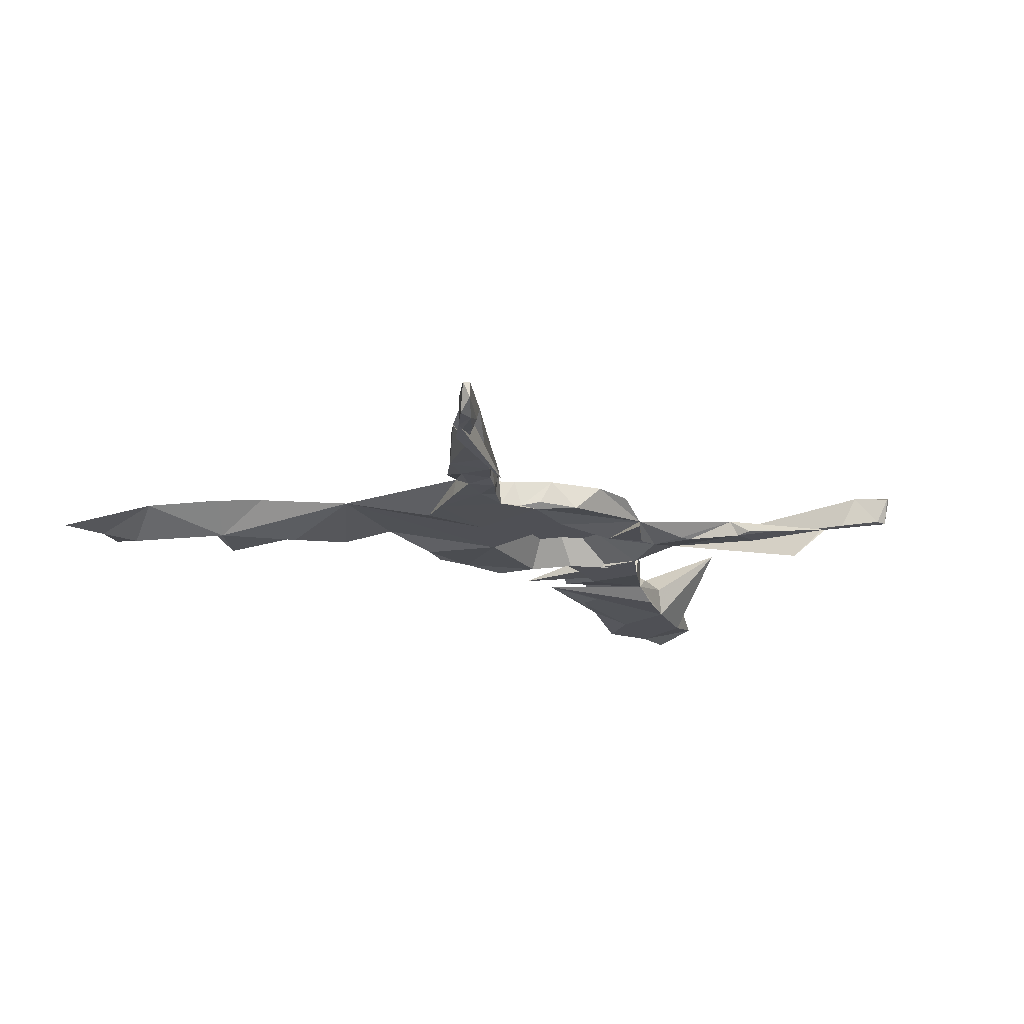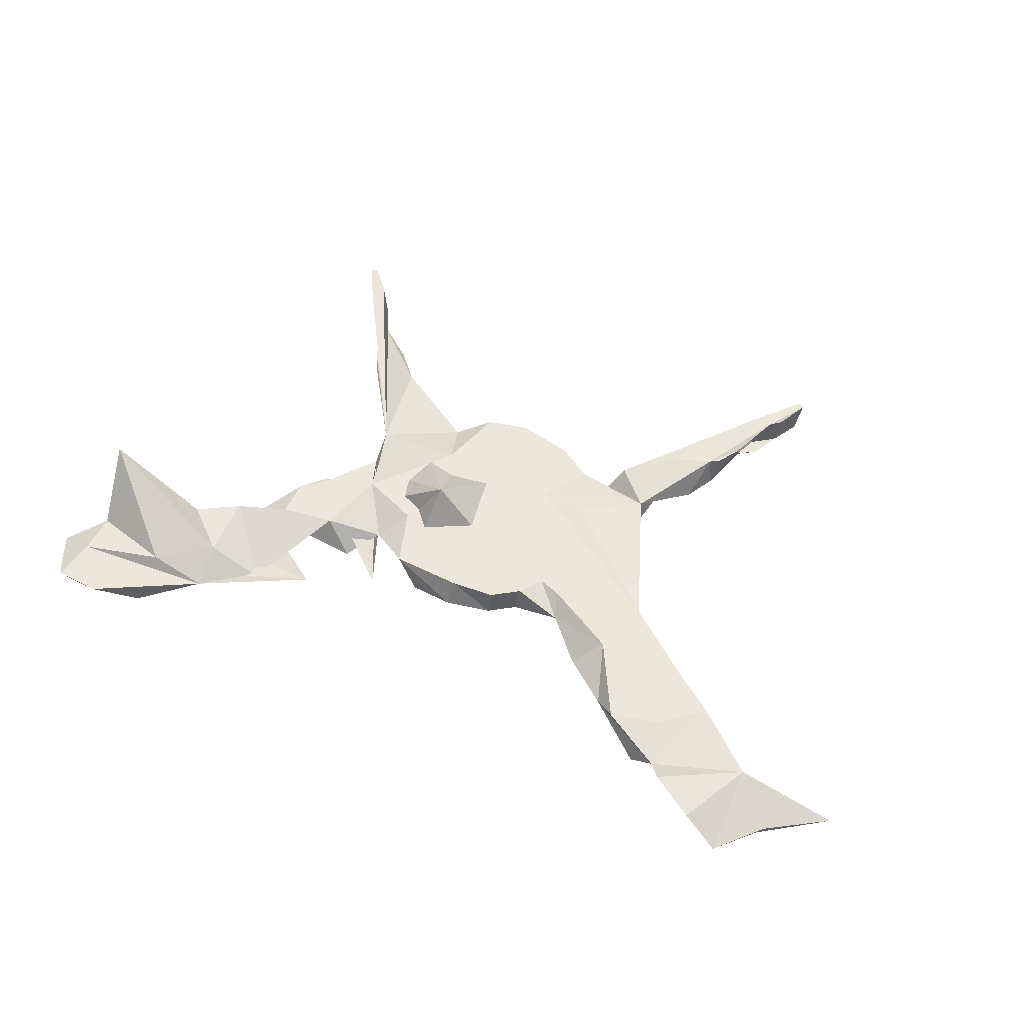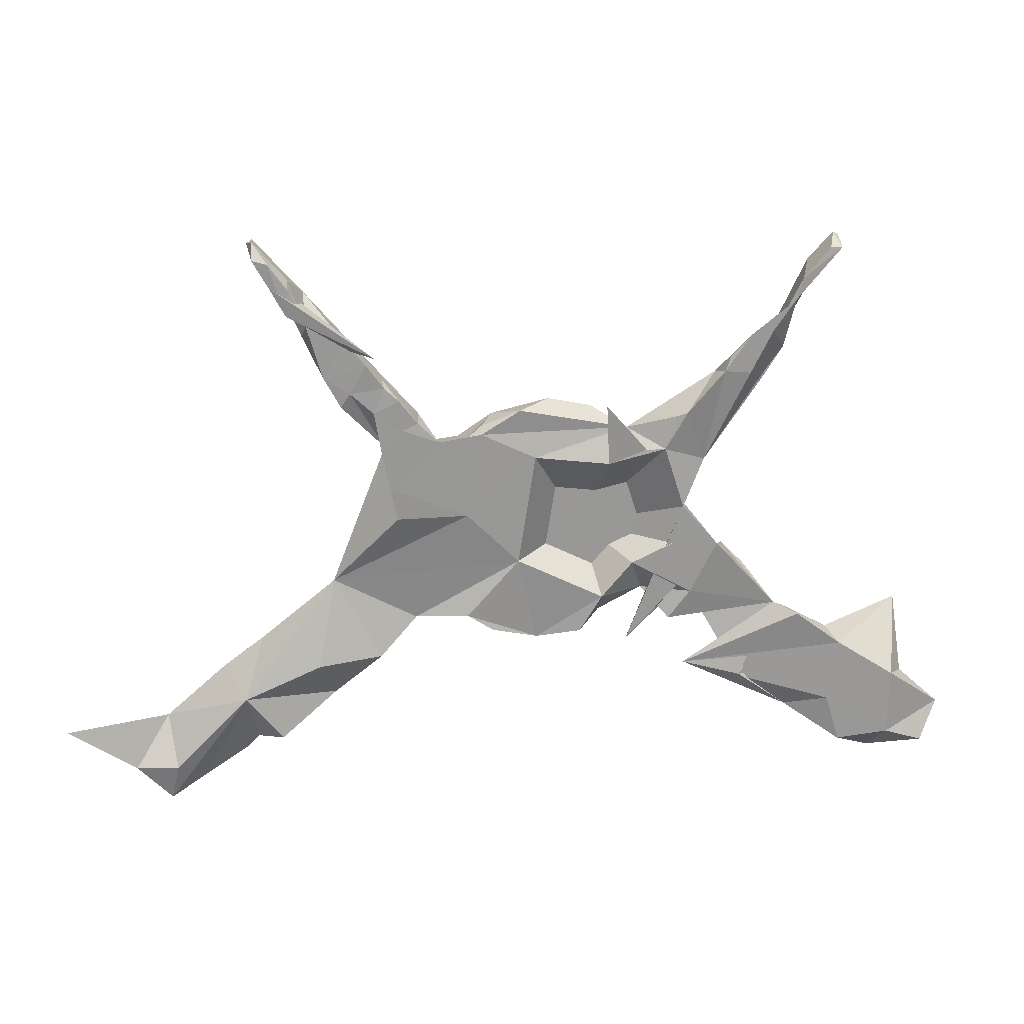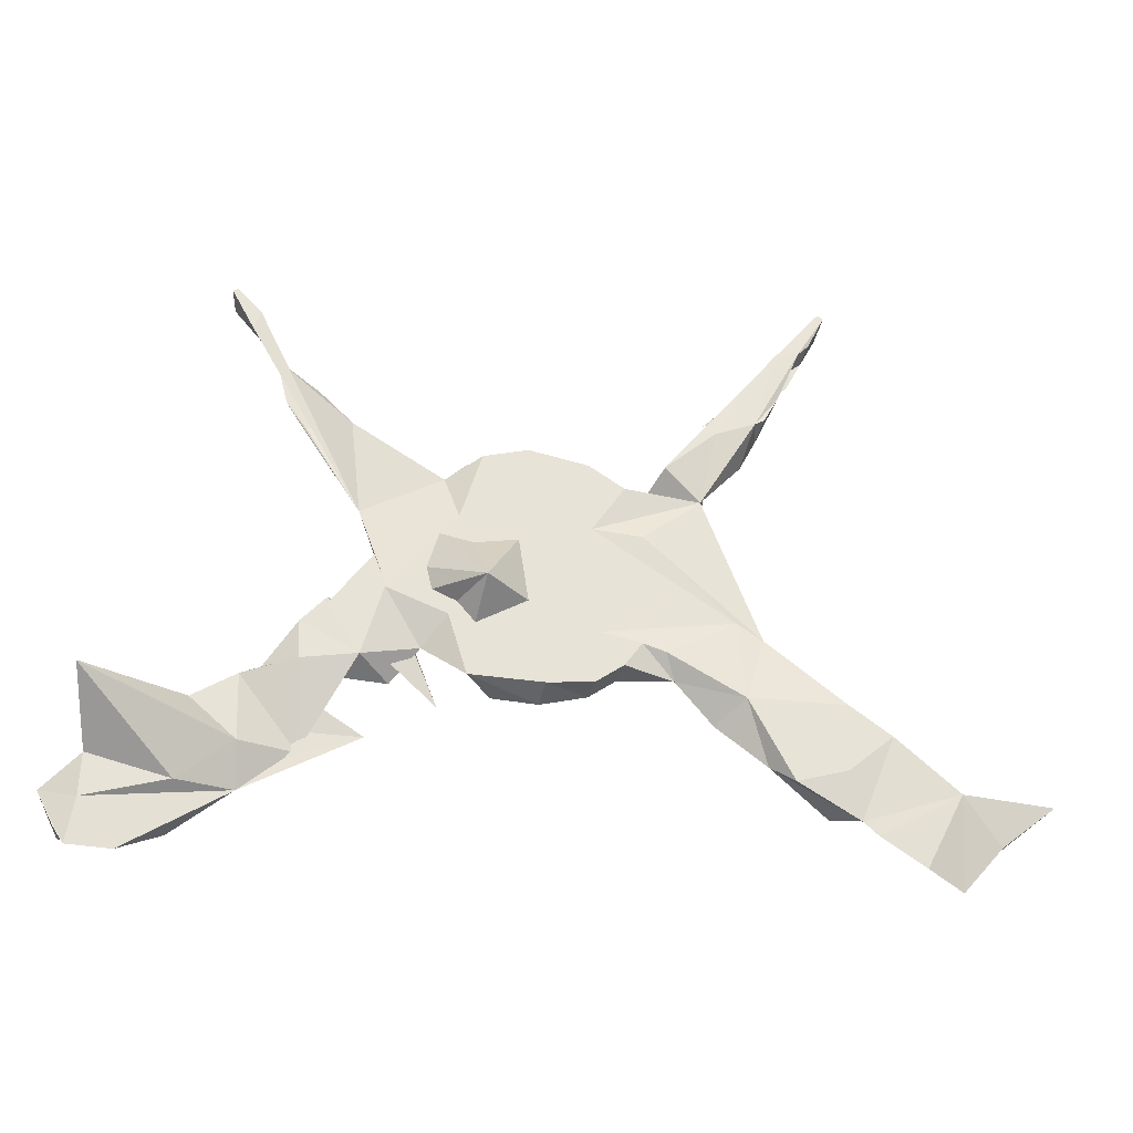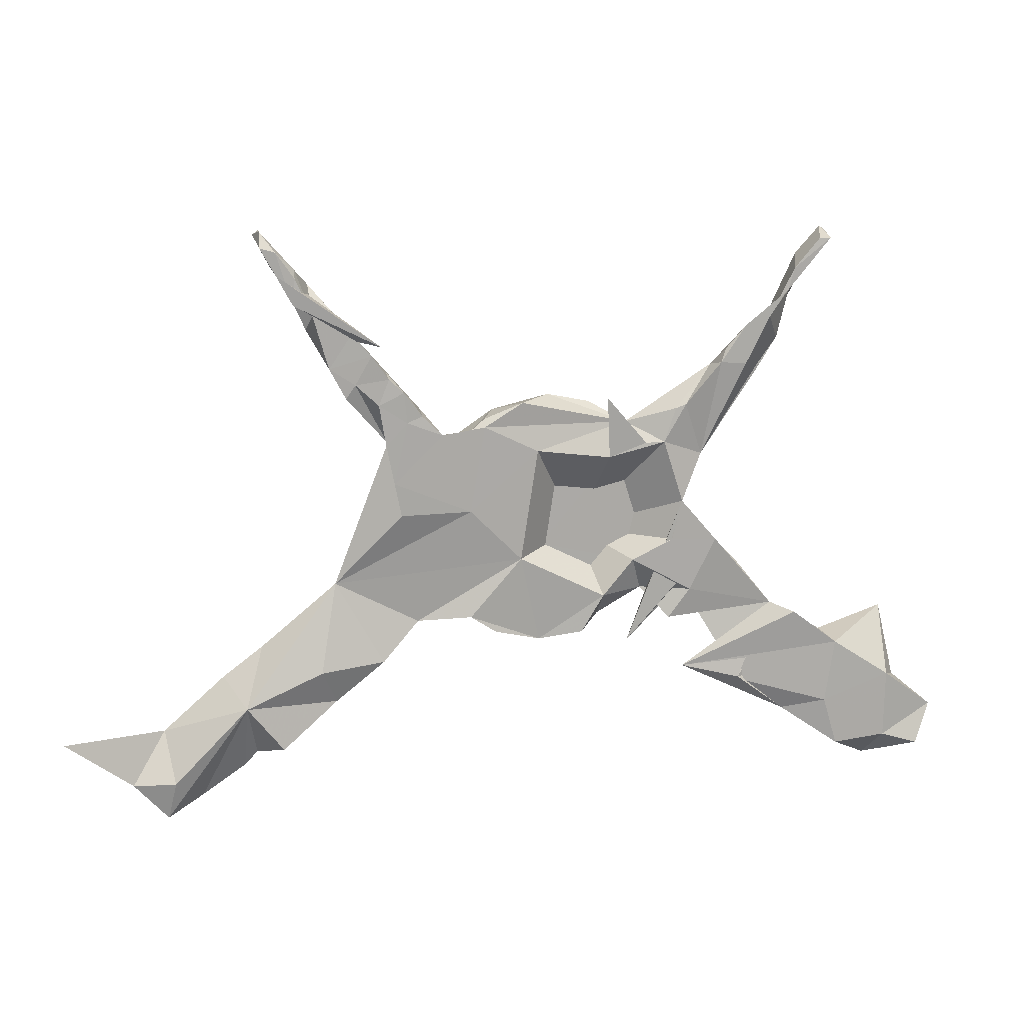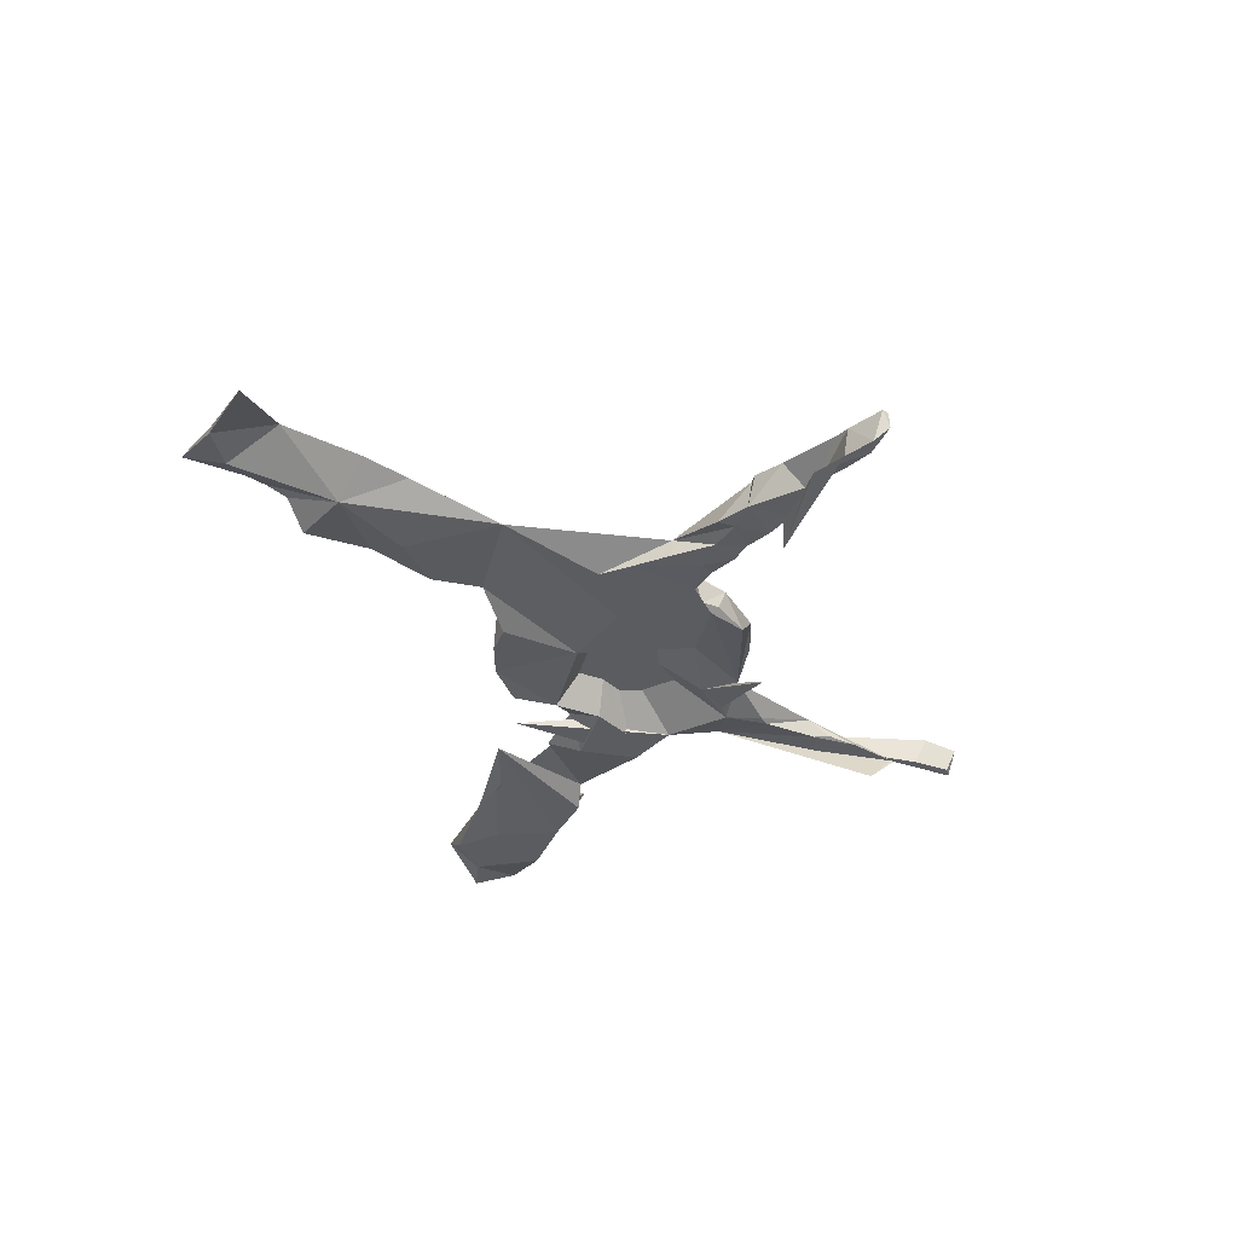
<metadata>
{"format":"obj","ext":"obj","renderer":"f3d","projection":"perspective","resolution":1024,"background":"white","views":[{"elev":-19.3,"azim":145.5,"up":"+Z"},{"elev":53.5,"azim":24.2,"up":"+Z"},{"elev":21.9,"azim":173.2,"up":"+Y"},{"elev":-26.7,"azim":-6.4,"up":"+Y"},{"elev":14.4,"azim":168.0,"up":"+Y"},{"elev":-33.9,"azim":103.6,"up":"+Z"}]}
</metadata>
<code>
v 0.9318 -0.291 -0.06312
v 0.7415 -0.3057 0.02281
v 0.8059 -0.395 -0.02931
v 0.8184 -0.384 -0.02218
v 0.7415 -0.4712 -0.01445
v 0.5852 -0.2571 -0.02919
v 0.6715 -0.4424 0.02175
v 0.7261 -0.3987 -0.02948
v 0.5425 -0.2722 0.02933
v 0.6242 -0.2061 0.02924
v 0.5882 -0.3899 0.02899
v 0.5339 0.6554 -0.003876
v 0.5434 0.6466 0.02697
v 0.5649 -0.3586 0.01294
v 0.5483 -0.15 0.0291
v 0.5354 0.6273 -0.02673
v 0.5068 0.5759 -0.02644
v 0.533 0.6542 0.02662
v 0.4439 0.5519 0.02904
v 0.5162 -0.3443 -0.02871
v 0.5121 0.585 0.0248
v 0.5074 0.6192 -0.02776
v 0.4498 -0.2959 0.02896
v 0.4769 0.5201 -0.0282
v 0.4725 0.5697 -0.02595
v 0.3693 -0.1447 0.02944
v 0.4718 0.5847 -0.0098
v 0.4909 0.5632 0.02943
v 0.3183 0.4421 -0.0544
v 0.442 0.501 -0.02927
v 0.4493 0.4666 0.023
v 0.4035 0.4065 0.02903
v 0.439 -0.194 -0.02935
v 0.4049 -0.02801 0.01447
v 0.4205 0.4148 0.02886
v 0.4083 -0.2618 -0.000278
v 0.3576 0.002579 0.01647
v 0.413 0.3997 -0.0287
v 0.3287 0.3804 0.02954
v 0.382 0.3417 -0.02802
v 0.3834 0.4806 0.0273
v 0.3647 0.3677 -0.02972
v 0.3695 0.4642 -0.02944
v 0.28 0.1104 -0.02812
v 0.3001 0.2465 0.007574
v 0.3334 0.4216 -0.03068
v 0.308 0.3925 0.0259
v 0.3167 -0.1835 -0.0148
v 0.3009 0.3755 -0.02776
v 0.3208 0.3267 -0.0296
v 0.2457 -0.1102 0.00413
v 0.3036 0.386 -0.004493
v 0.3078 0.2475 -0.02969
v 0.2732 0.3495 -0.03077
v 0.2674 0.2912 -0.03011
v 0.2347 0.307 0.02512
v 0.229 -0.06494 0.02979
v 0.2585 0.3338 -0.01919
v 0.2386 0.303 -0.02743
v 0.1996 0.2646 -0.02958
v 0.2931 0.1739 -0.02941
v 0.1872 -0.04991 0.02914
v 0.1545 -0.09328 0.02924
v 0.1588 0.2557 0.02926
v 0.1486 0.2665 -0.02436
v 0.1901 0.1594 0.02932
v 0.1468 -0.09908 -0.0294
v 0.1465 0.1124 -0.02936
v 0.1169 0.2908 -0.01717
v 0.09351 0.2994 0.02892
v 0.04747 0.01275 -0.02935
v 0.1184 0.2765 -0.02929
v 0.09743 -0.132 -0.02924
v 0.1127 -0.03175 0.02929
v 0.09866 0.17 0.0293
v 0.01713 -0.1323 0.02867
v -0.004426 0.02492 0.02928
v -0.1651 0.2704 -8.9e-05
v 0.04401 0.3199 -0.02411
v 0.1022 -0.128 0.02914
v 0.0101 -0.1541 -0.02047
v 0.01484 0.2255 -0.02942
v -0.004564 0.1479 0.02931
v -0.01632 0.3249 0.02945
v -0.1179 -0.07156 -0.02951
v -0.002716 0.2518 0.02936
v -0.09143 0.03516 0.1038
v -0.07471 -0.1424 -0.02894
v -0.1387 0.183 0.0293
v -0.0986 0.3075 0.02884
v -0.1196 -0.1235 0.02914
v -0.1214 0.3244 -0.03459
v -0.177 -0.001858 -0.02937
v -0.1276 0.2068 -0.02944
v -0.1991 -0.06613 3.4e-05
v -0.1541 -0.01039 0.02933
v -0.2005 0.2319 -0.02839
v -0.2369 0.2324 -0.02918
v -0.3049 -0.09337 0.02927
v -0.2519 -0.124 -0.02879
v -0.2597 0.2976 -0.02706
v -0.2866 0.09833 0.0289
v -0.2941 -0.0685 -0.02944
v -0.2791 0.3049 -0.02927
v -0.2751 0.1122 -0.0294
v -0.3164 0.2025 -0.01001
v -0.2565 0.03557 -0.02939
v -0.3356 0.3768 0.002524
v -0.4085 -0.1069 0.02947
v -0.2654 0.03598 0.02935
v -0.3652 -0.003062 0.02953
v -0.1671 -0.1652 -0.02663
v -0.3485 0.3849 -0.02936
v -0.3587 0.4113 -0.02493
v -0.3449 0.03111 -0.0293
v -0.3646 0.01167 0.02603
v -0.4028 -0.2632 -0.0183
v -0.4245 0.3777 -0.02937
v -0.4105 -0.0362 0.02774
v -0.4306 0.3807 -0.01736
v -0.4716 -0.1151 0.000341
v -0.3968 0.4555 -0.02926
v -0.4799 0.5217 -0.02915
v -0.5013 -0.3395 -0.007464
v -0.4575 0.4309 -0.02933
v -0.4237 0.4809 -0.0881
v -0.507 -0.1411 0.02955
v -0.4914 0.5632 -0.02909
v -0.5118 0.5851 0.02911
v -0.5249 0.5515 0.02819
v -0.5038 -0.2625 0.02925
v -0.5624 0.6197 -0.02795
v -0.5858 -0.3222 -0.02945
v -0.2902 -0.2362 -0.002383
v -0.541 0.6194 -0.02663
v -0.5147 -0.1302 -0.02925
v -0.5671 0.631 0.02655
v -0.5563 0.6375 0.02215
v -0.5883 -0.1869 0.02916
v -0.604 -0.337 0.02935
v -0.6043 -0.1991 -0.02925
v -0.6905 -0.4604 0.02016
v -0.6135 -0.4159 -0.02942
v -0.7564 -0.3741 0.02945
v -0.7156 -0.4059 -0.02936
v -0.7663 -0.1835 0.1486
v -0.718 -0.2746 -0.02936
v -0.7713 -0.4577 0.02963
v -0.8258 -0.3565 -0.000193
v -0.7931 -0.4221 0.01917
v -0.7886 -0.4296 -0.02925
v -0.7535 -0.2959 0.02936
f 7 11 6
f 14 6 11
f 5 7 6
f 97 78 92
f 94 92 78
f 6 34 15
f 26 15 34
f 84 79 78
f 72 78 79
f 70 79 84
f 53 45 61
f 44 61 45
f 32 45 40
f 42 40 45
f 47 46 52
f 49 52 46
f 56 47 52
f 41 46 47
f 57 51 26
f 48 26 51
f 36 26 48
f 129 106 128
f 123 128 106
f 135 129 128
f 130 106 129
f 108 114 122
f 113 122 114
f 123 108 122
f 113 114 108
f 83 77 75
f 74 75 77
f 86 83 75
f 89 77 83
f 37 75 74
f 76 74 77
f 74 62 37
f 57 37 62
f 63 62 74
f 80 63 74
f 51 62 63
f 67 51 63
f 57 62 51
f 37 57 26
f 23 26 36
f 9 26 23
f 15 26 9
f 14 9 23
f 36 14 23
f 10 9 14
f 2 14 11
f 20 6 14
f 2 11 7
f 137 129 138
f 135 138 129
f 132 137 138
f 130 129 137
f 132 138 135
f 84 78 90
f 89 90 78
f 86 90 89
f 66 75 37
f 34 37 26
f 5 2 7
f 84 90 86
f 83 86 89
f 70 84 86
f 70 86 75
f 34 66 37
f 45 75 66
f 10 15 9
f 6 15 10
f 2 10 14
f 1 2 4
f 5 4 2
f 2 6 10
f 69 79 70
f 64 70 75
f 65 70 64
f 45 64 75
f 60 64 45
f 34 45 66
f 44 45 34
f 65 69 70
f 60 65 64
f 72 65 60
f 56 60 45
f 39 56 45
f 59 60 56
f 47 56 39
f 32 39 45
f 58 56 52
f 41 47 39
f 43 46 41
f 32 41 39
f 19 43 41
f 38 46 43
f 31 32 35
f 38 35 32
f 31 35 38
f 40 38 32
f 19 41 32
f 28 32 31
f 30 31 38
f 30 43 19
f 28 19 32
f 18 19 28
f 29 28 31
f 29 21 28
f 13 28 21
f 17 21 29
f 30 29 31
f 27 18 12
f 13 12 18
f 22 27 12
f 19 18 27
f 30 19 27
f 13 18 28
f 21 16 13
f 12 13 16
f 17 16 21
f 128 132 135
f 125 123 122
f 106 108 123
f 132 128 123
f 130 132 123
f 126 130 123
f 137 132 130
f 36 20 14
f 6 20 36
f 33 36 48
f 34 48 51
f 73 67 63
f 71 51 67
f 81 71 67
f 34 51 71
f 87 82 71
f 68 71 82
f 85 87 71
f 94 82 87
f 98 94 87
f 78 82 94
f 94 98 97
f 78 97 98
f 104 101 98
f 78 98 101
f 106 104 98
f 108 101 104
f 108 78 101
f 113 108 104
f 106 113 104
f 122 113 118
f 106 118 113
f 125 122 118
f 120 125 118
f 126 123 125
f 106 126 125
f 106 130 126
f 81 67 73
f 80 73 63
f 81 85 71
f 93 87 85
f 92 94 97
f 105 106 98
f 120 118 106
f 106 125 120
f 105 98 87
f 107 105 87
f 76 73 80
f 74 76 80
f 81 73 76
f 88 85 81
f 107 87 93
f 102 106 105
f 91 81 76
f 103 107 93
f 115 105 107
f 91 88 81
f 91 85 88
f 95 93 85
f 91 95 85
f 103 93 95
f 115 107 103
f 112 105 115
f 103 95 100
f 99 100 95
f 121 103 100
f 121 100 99
f 121 115 103
f 116 115 121
f 112 115 116
f 119 116 121
f 99 117 121
f 134 121 117
f 136 121 134
f 141 136 134
f 141 121 136
f 124 134 117
f 139 121 141
f 131 124 117
f 133 134 124
f 143 133 124
f 141 134 133
f 147 141 133
f 146 141 147
f 145 147 133
f 139 141 146
f 152 146 147
f 142 143 124
f 145 133 143
f 149 147 145
f 142 145 143
f 151 149 145
f 152 147 149
f 142 151 145
f 149 151 150
f 142 150 151
f 148 149 150
f 22 12 16
f 17 22 16
f 24 22 17
f 24 17 29
f 30 24 29
f 25 22 24
f 30 25 24
f 27 22 25
f 27 25 30
f 38 43 30
f 42 46 38
f 42 38 40
f 49 46 42
f 50 49 42
f 54 52 49
f 50 42 45
f 53 50 45
f 54 49 50
f 55 54 50
f 53 55 50
f 59 54 55
f 58 52 54
f 59 58 54
f 59 56 58
f 61 55 53
f 60 59 55
f 61 60 55
f 68 60 61
f 3 2 1
f 68 61 44
f 72 60 68
f 69 65 72
f 79 69 72
f 3 1 4
f 5 3 4
f 8 2 3
f 8 6 2
f 68 44 34
f 82 72 68
f 78 72 82
f 5 8 3
f 5 6 8
f 33 34 6
f 71 68 34
f 36 33 6
f 48 34 33
f 148 150 142
f 144 152 149
f 119 121 109
f 127 109 121
f 111 116 119
f 110 99 95
f 144 148 142
f 148 144 149
f 124 144 142
f 140 152 144
f 140 144 124
f 146 152 140
f 131 140 124
f 131 146 140
f 131 139 146
f 127 139 131
f 127 121 139
f 117 127 131
f 109 127 117
f 119 109 99
f 117 99 109
f 111 119 99
f 112 116 111
f 110 111 99
f 102 111 110
f 102 112 111
f 105 112 102
f 106 102 110
f 96 110 95
f 96 95 91
f 96 91 76
f 89 106 110
f 89 110 96
f 77 96 76
f 108 106 78
f 89 78 106
f 89 96 77

</code>
